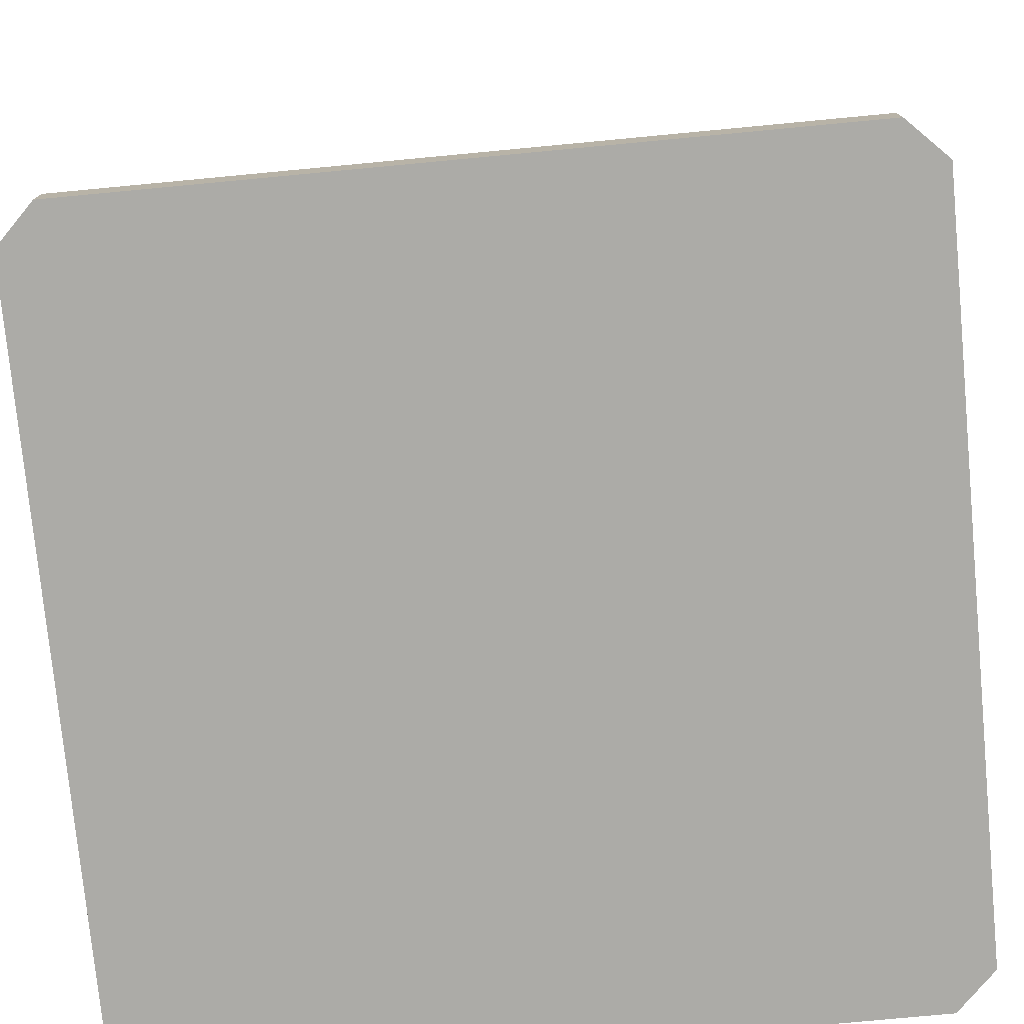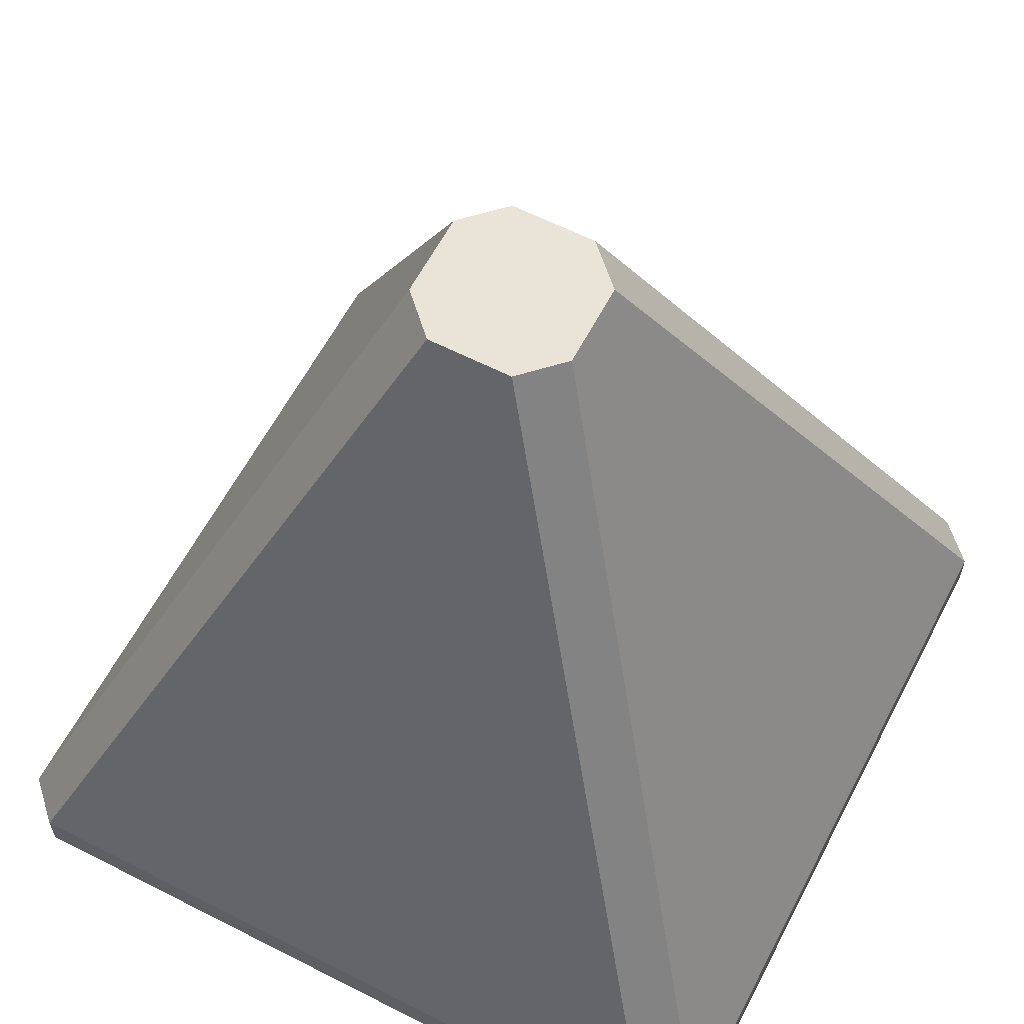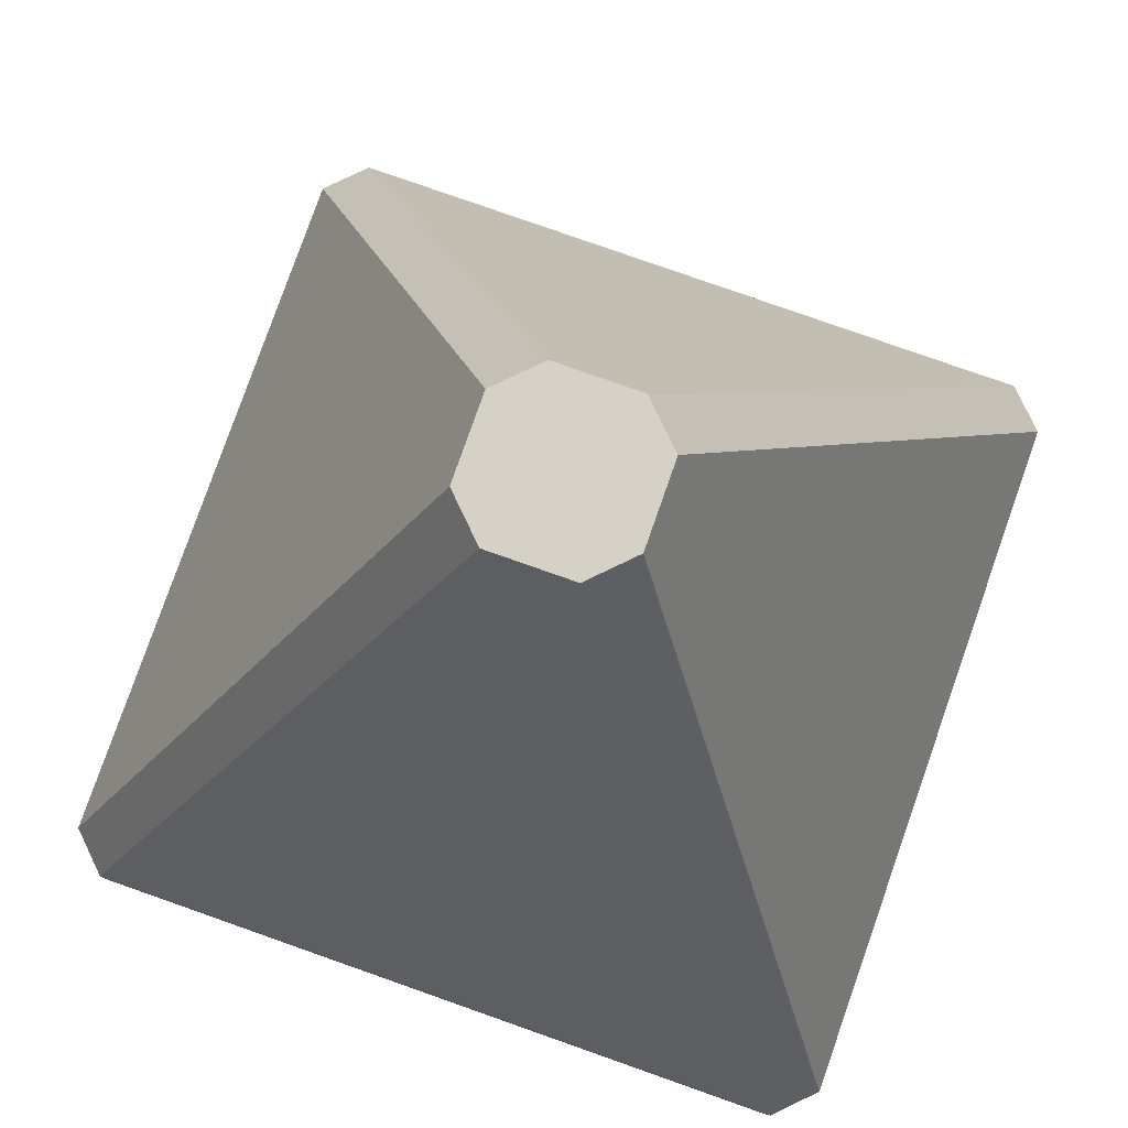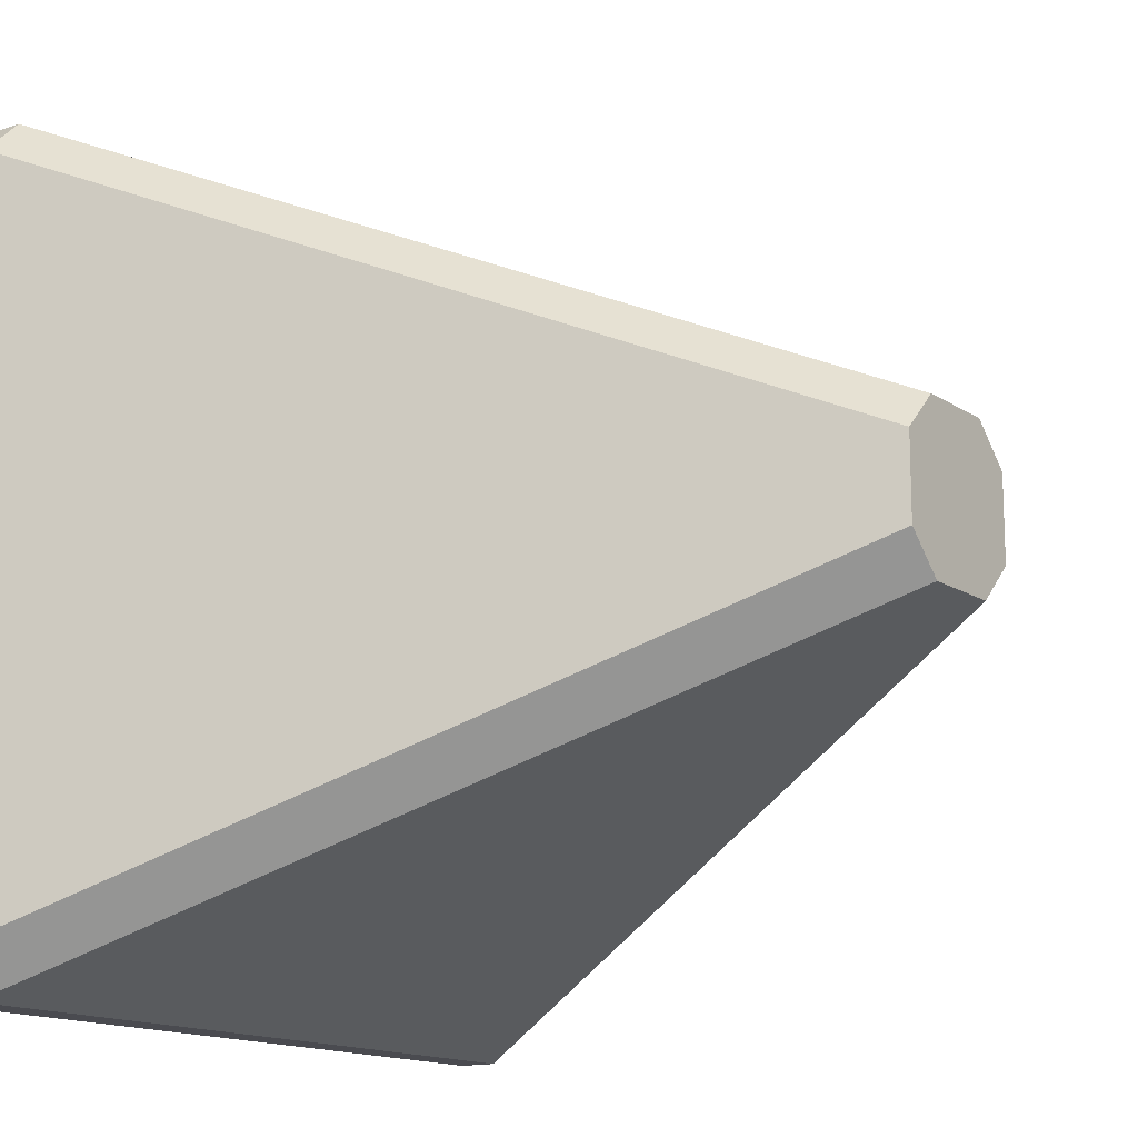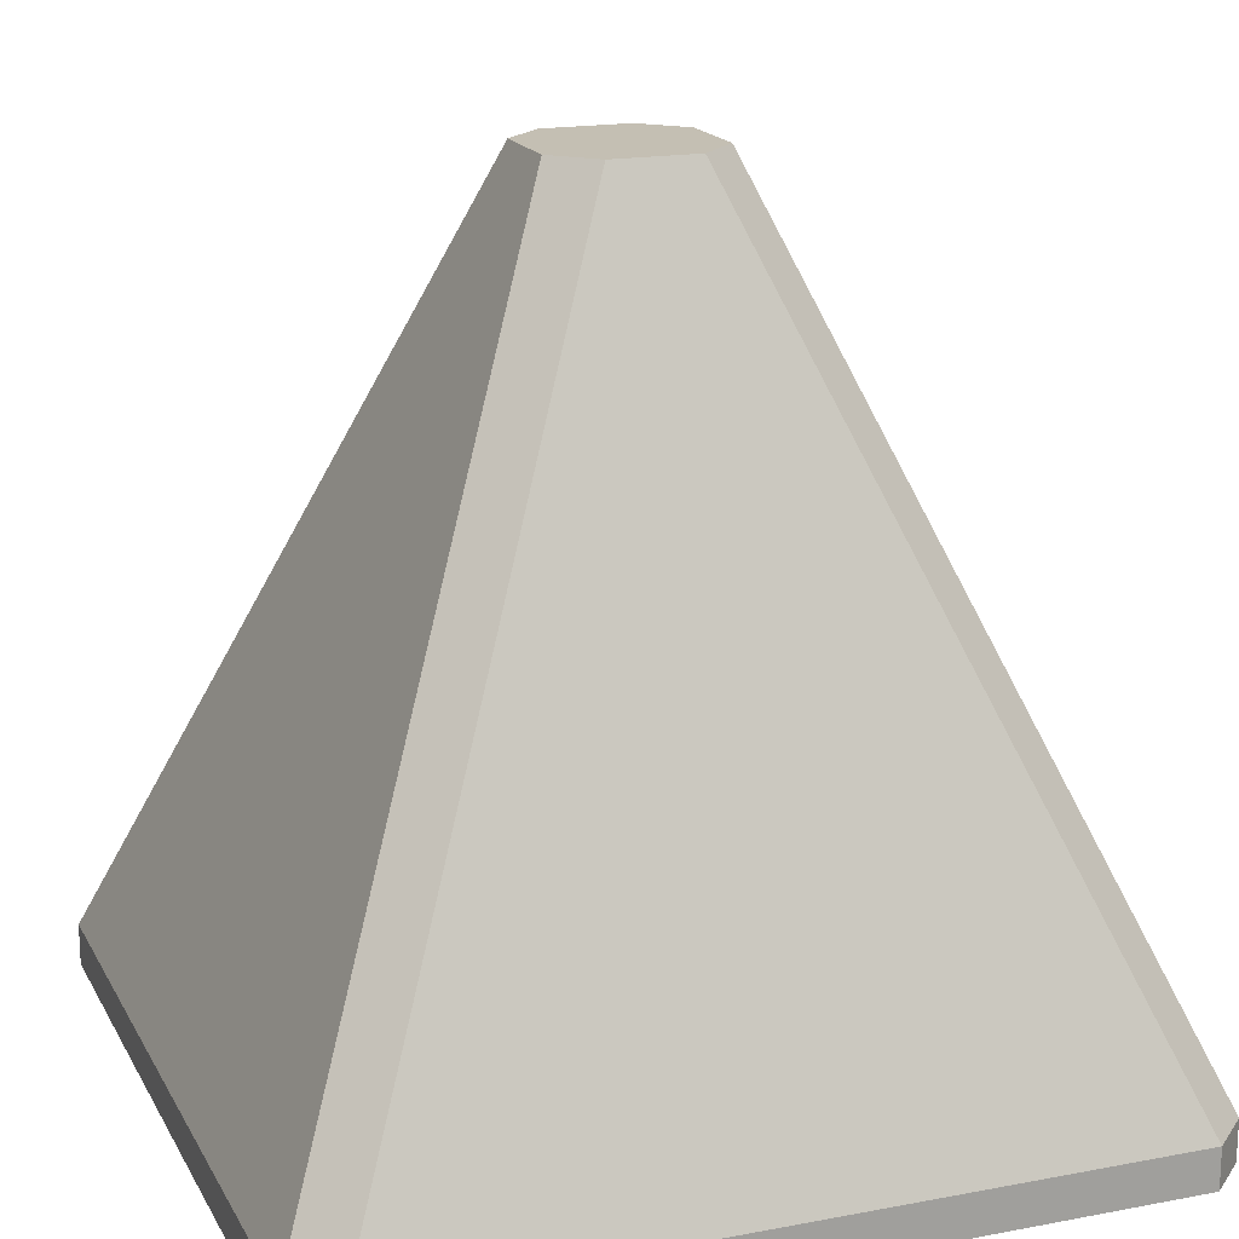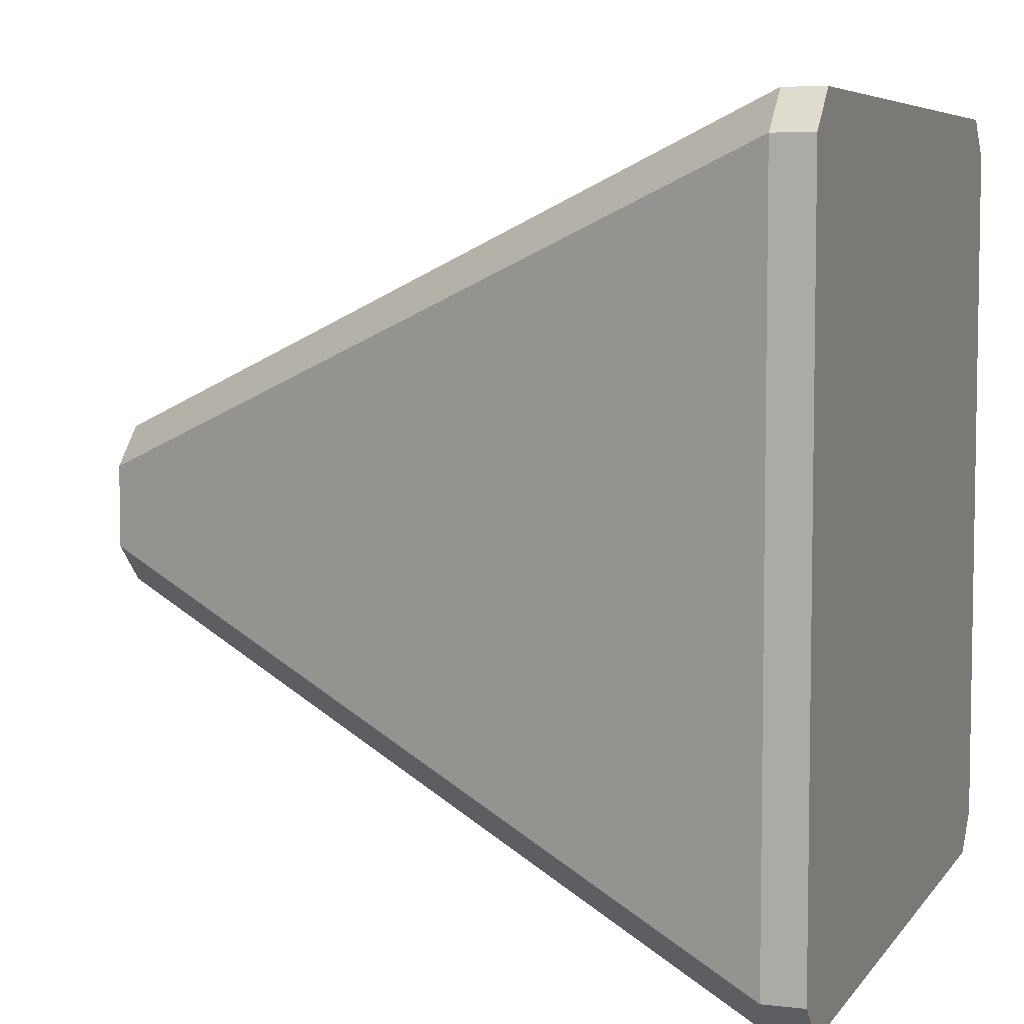
<metadata>
{"format":"obj","ext":"obj","renderer":"f3d","projection":"perspective","resolution":1024,"background":"white","views":[{"elev":-76.3,"azim":95.4,"up":"+Y"},{"elev":60.8,"azim":27.5,"up":"+Y"},{"elev":79.5,"azim":-70.6,"up":"+Y"},{"elev":-14.6,"azim":126.0,"up":"+Z"},{"elev":17.7,"azim":159.5,"up":"+Y"},{"elev":6.1,"azim":-70.7,"up":"+Z"}]}
</metadata>
<code>
o Cube
v 0.1 0.5 -0.05184
v 0.05184 0.5 -0.1
v 0.4518 -0.45 -0.5
v 0.5 -0.45 -0.4518
v 0.05184 0.5 0.1
v 0.1 0.5 0.05184
v 0.5 -0.45 0.4518
v 0.4518 -0.45 0.5
v -0.05184 0.5 -0.1
v -0.1 0.5 -0.05184
v -0.5 -0.45 -0.4518
v -0.4518 -0.45 -0.5
v -0.1 0.5 0.05184
v -0.05184 0.5 0.1
v -0.4518 -0.45 0.5
v -0.5 -0.45 0.4518
v 0.5 -0.5 -0.4518
v 0.4518 -0.5 -0.5
v -0.5 -0.5 0.4518
v -0.4518 -0.5 0.5
v 0.4518 -0.5 0.5
v 0.5 -0.5 0.4518
v -0.4518 -0.5 -0.5
v -0.5 -0.5 -0.4518
f 4 7 22 17
f 16 13 10 11
f 8 5 14 15
f 1 14 5 6
f 4 1 6 7
f 1 4 3 2
f 15 14 13 16
f 5 8 7 6
f 9 12 11 10
f 12 9 2 3
f 24 23 18 19
f 12 3 18 23
f 11 12 23 24
f 8 15 20 21
f 7 8 21 22
f 15 16 19 20
f 3 4 17 18
f 16 11 24 19
f 14 1 2 13
f 13 2 9 10
f 19 18 17 20
f 20 17 22 21

</code>
